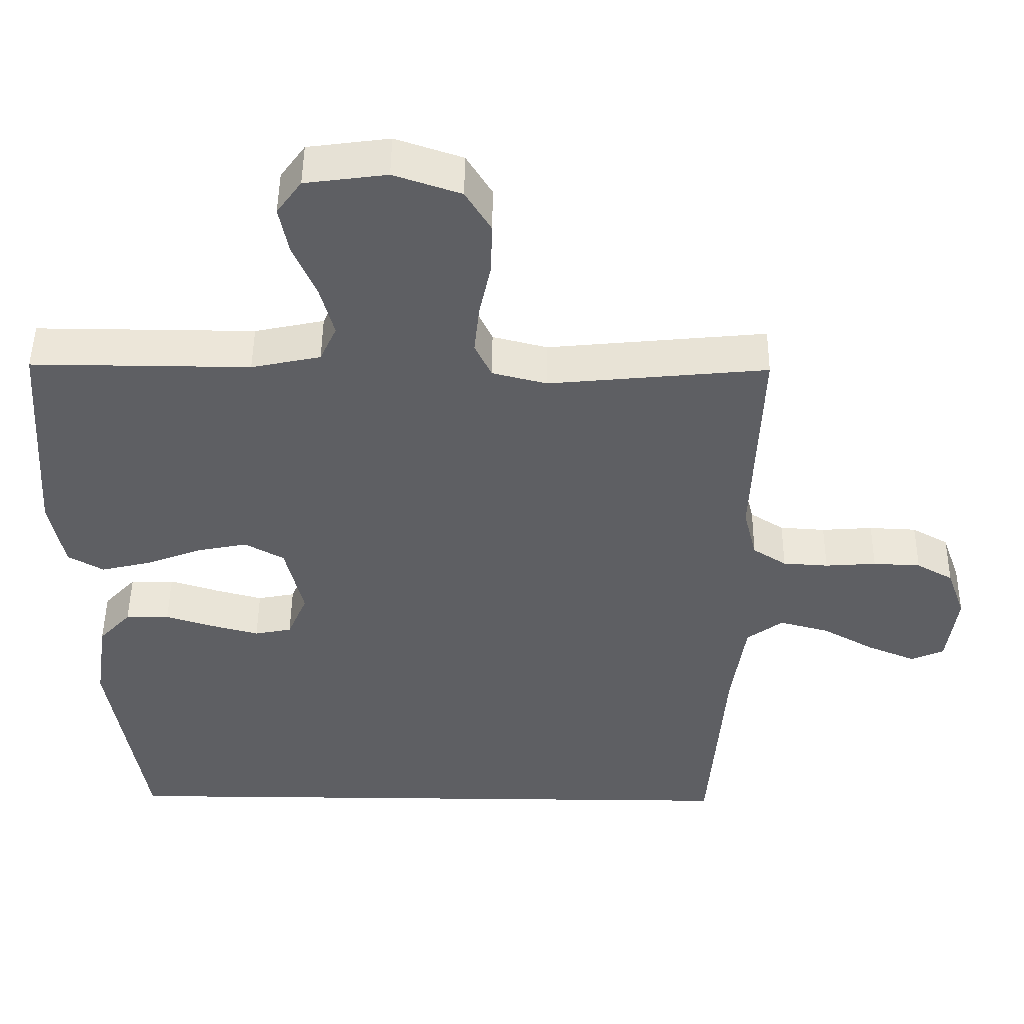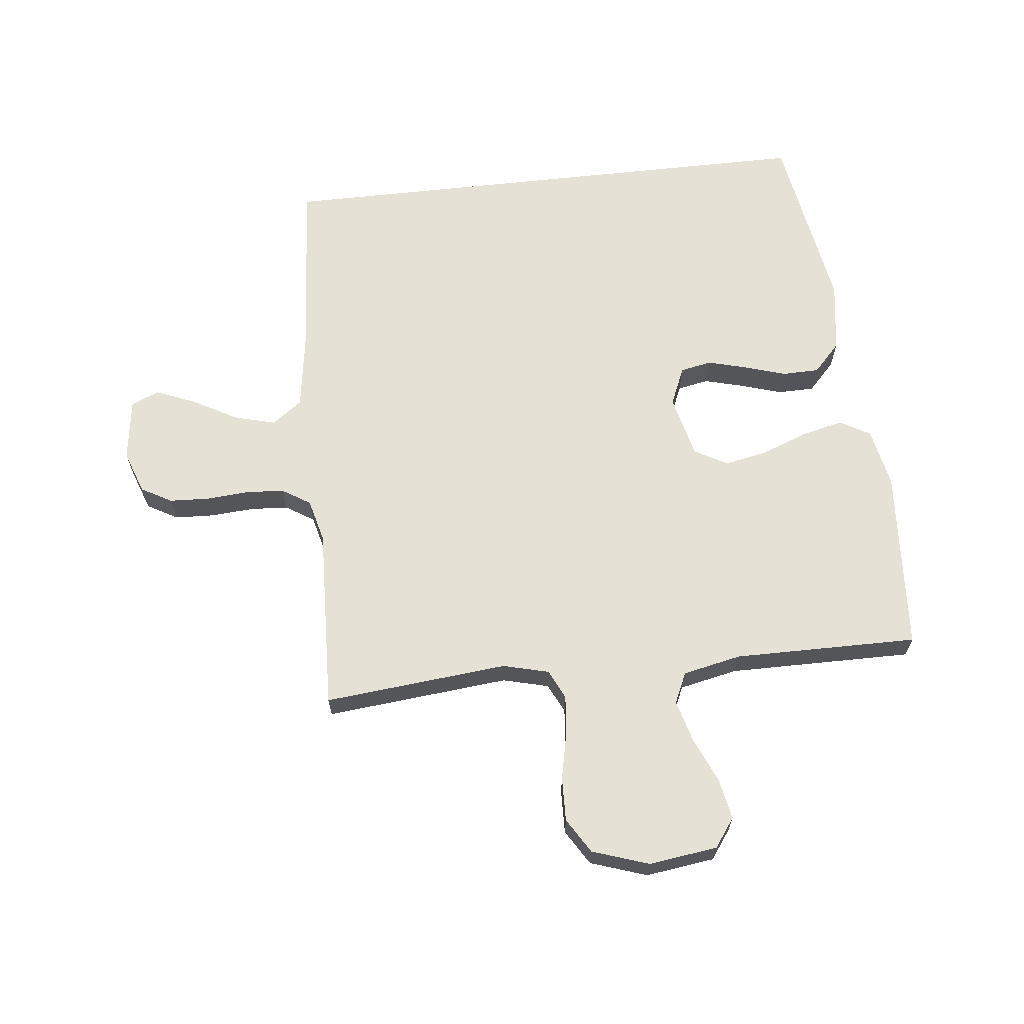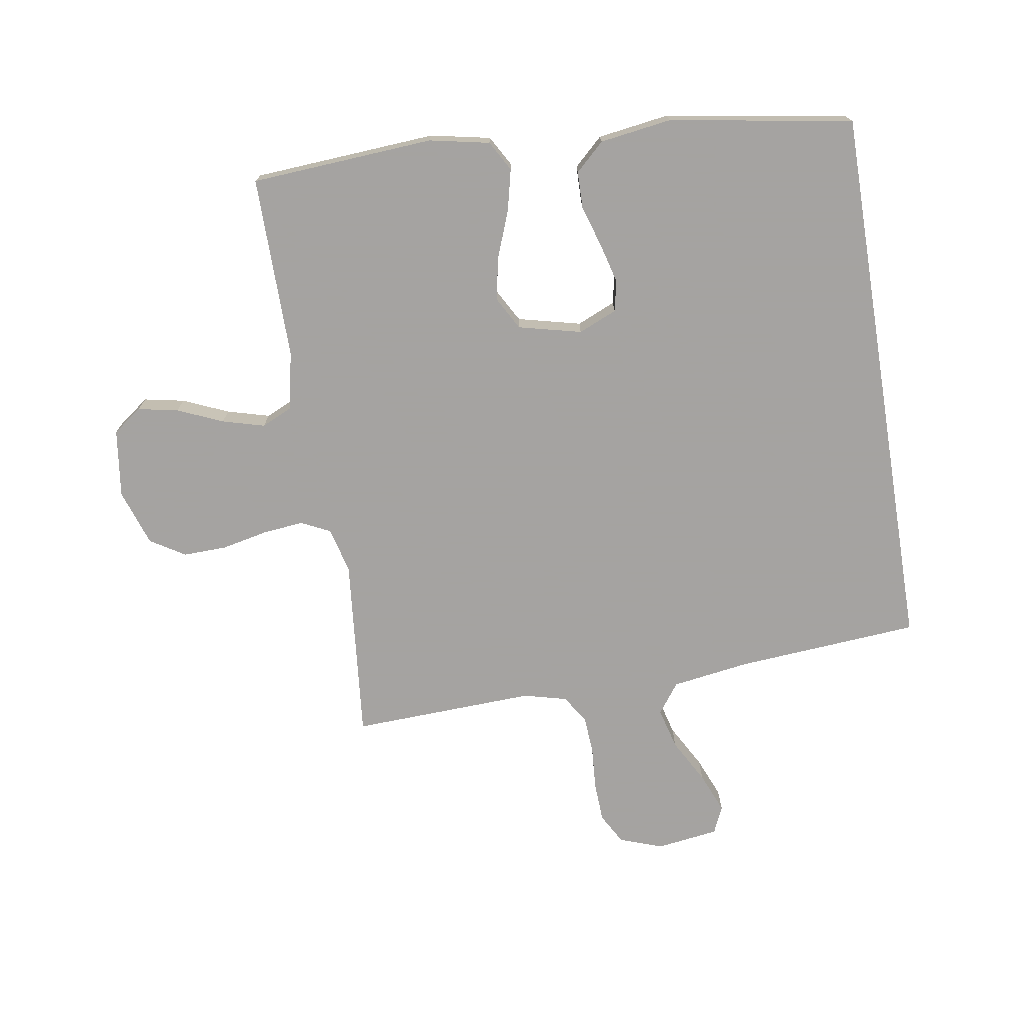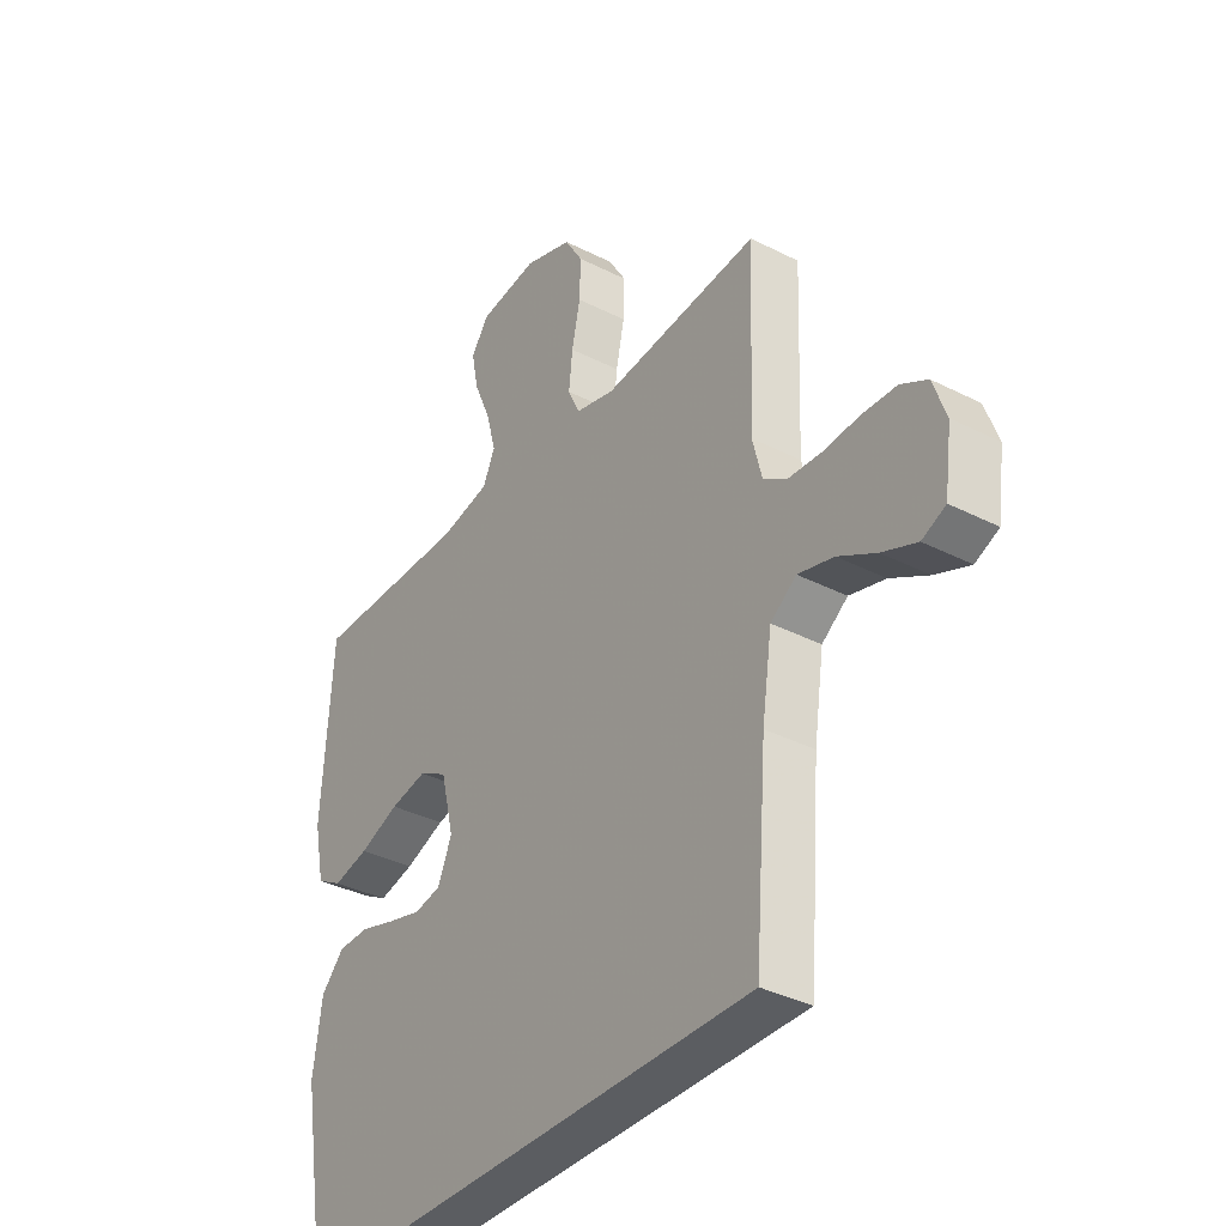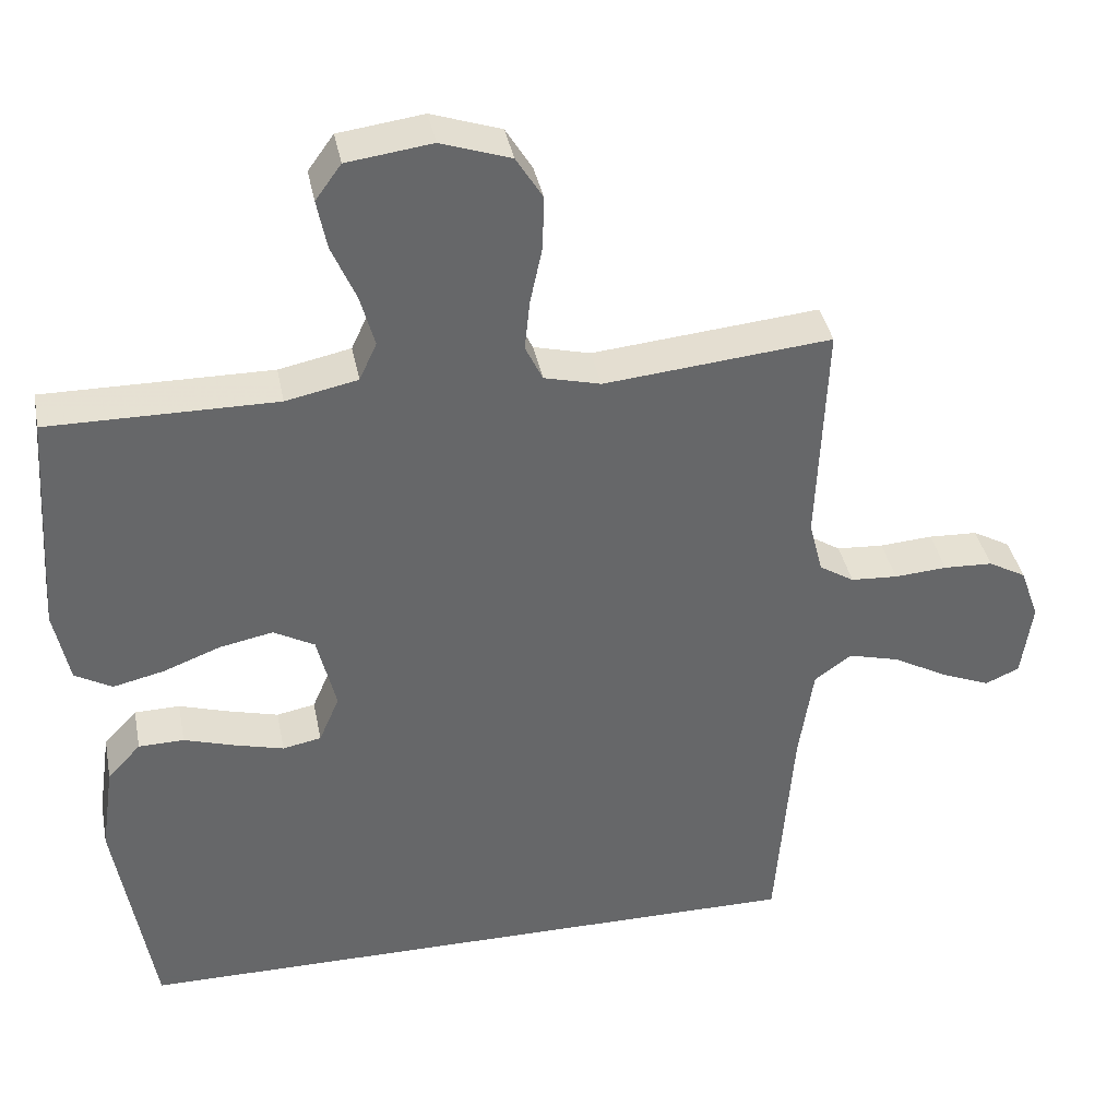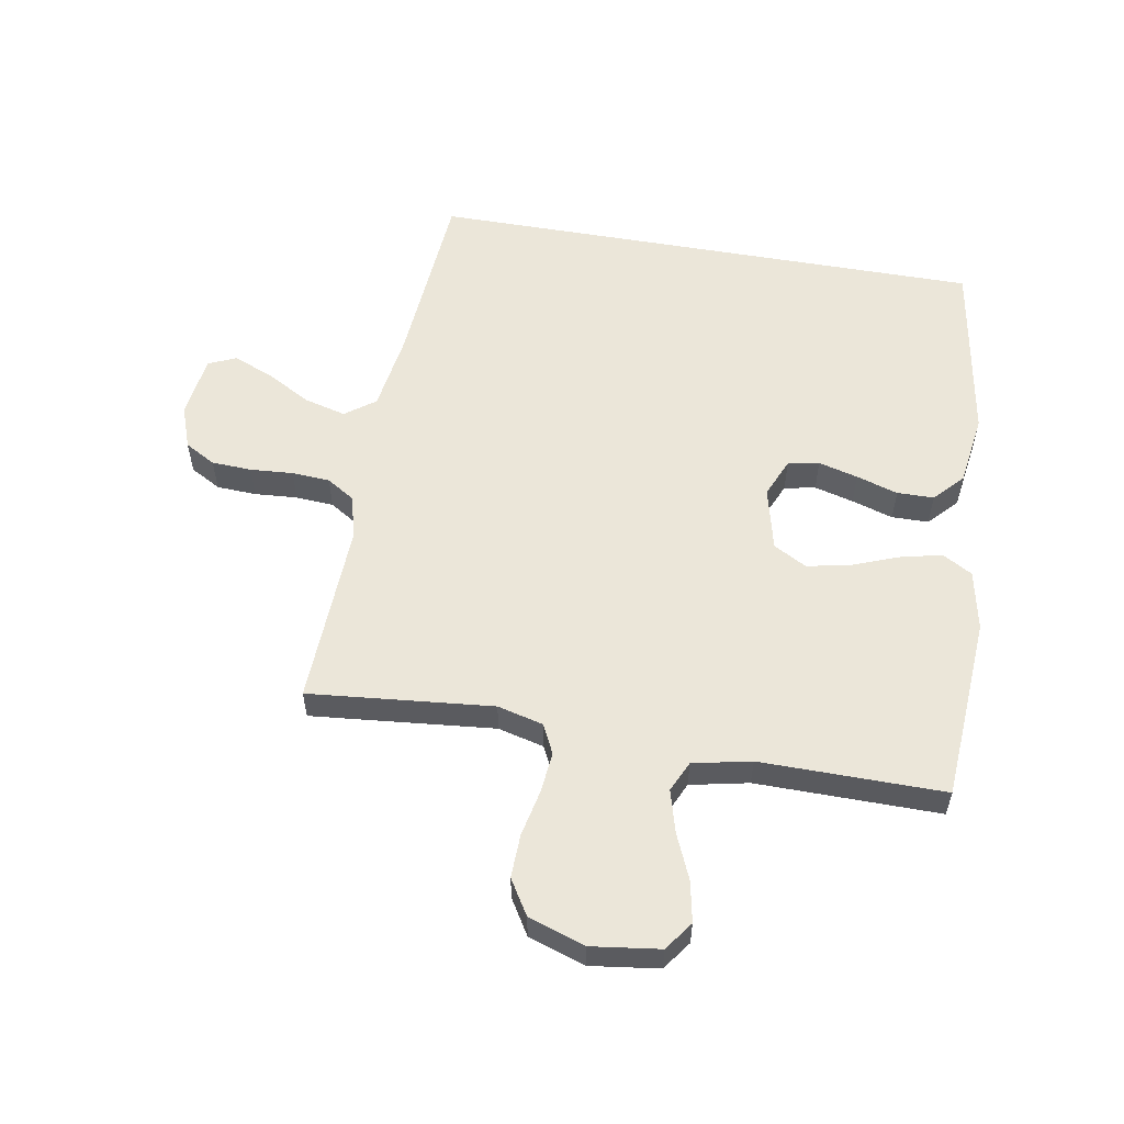
<metadata>
{"format":"obj","ext":"obj","renderer":"f3d","projection":"perspective","resolution":1024,"background":"white","views":[{"elev":48.2,"azim":-179.4,"up":"+Z"},{"elev":65.0,"azim":-6.3,"up":"+Y"},{"elev":-73.1,"azim":99.2,"up":"+Y"},{"elev":-35.8,"azim":-123.9,"up":"+Z"},{"elev":38.5,"azim":169.0,"up":"+Z"},{"elev":56.6,"azim":9.9,"up":"+Y"}]}
</metadata>
<code>
v 0.5 0.07 0.5
v 0.52 0.07 0.2
v 0.5 0.07 0.102
v 0.451 0.07 0.074
v 0.383 0.07 0.09
v 0.307 0.07 0.119
v 0.237 0.07 0.133
v 0.183 0.07 0.103
v 0.158 0.07 0
v 0.185 0.07 -0.063
v 0.236 0.07 -0.073
v 0.3 0.07 -0.056
v 0.368 0.07 -0.035
v 0.428 0.07 -0.036
v 0.472 0.07 -0.083
v 0.489 0.07 -0.2
v 0.439 0.07 -0.5
v -0.468 0.07 -0.5
v -0.491 0.07 -0.2
v -0.51 0.07 -0.073
v -0.559 0.07 -0.037
v -0.627 0.07 -0.055
v -0.699 0.07 -0.095
v -0.765 0.07 -0.122
v -0.81 0.07 -0.102
v -0.824 0.07 0
v -0.799 0.07 0.07
v -0.749 0.07 0.098
v -0.684 0.07 0.101
v -0.614 0.07 0.096
v -0.552 0.07 0.1
v -0.506 0.07 0.129
v -0.488 0.07 0.2
v -0.5 0.07 0.5
v -0.2 0.07 0.471
v -0.125 0.07 0.49
v -0.102 0.07 0.538
v -0.109 0.07 0.605
v -0.125 0.07 0.68
v -0.127 0.07 0.751
v -0.092 0.07 0.808
v 0 0.07 0.839
v 0.112 0.07 0.824
v 0.146 0.07 0.777
v 0.133 0.07 0.711
v 0.101 0.07 0.637
v 0.082 0.07 0.568
v 0.105 0.07 0.518
v 0.2 0.07 0.498
v 0.5 0 0.5
v 0.52 0 0.2
v 0.5 0 0.102
v 0.451 0 0.074
v 0.383 0 0.09
v 0.307 0 0.119
v 0.237 0 0.133
v 0.183 0 0.103
v 0.158 0 0
v 0.185 0 -0.063
v 0.236 0 -0.073
v 0.3 0 -0.056
v 0.368 0 -0.035
v 0.428 0 -0.036
v 0.472 0 -0.083
v 0.489 0 -0.2
v 0.439 0 -0.5
v -0.468 0 -0.5
v -0.491 0 -0.2
v -0.51 0 -0.073
v -0.559 0 -0.037
v -0.627 0 -0.055
v -0.699 0 -0.095
v -0.765 0 -0.122
v -0.81 0 -0.102
v -0.824 0 0
v -0.799 0 0.07
v -0.749 0 0.098
v -0.684 0 0.101
v -0.614 0 0.096
v -0.552 0 0.1
v -0.506 0 0.129
v -0.488 0 0.2
v -0.5 0 0.5
v -0.2 0 0.471
v -0.125 0 0.49
v -0.102 0 0.538
v -0.109 0 0.605
v -0.125 0 0.68
v -0.127 0 0.751
v -0.092 0 0.808
v 0 0 0.839
v 0.112 0 0.824
v 0.146 0 0.777
v 0.133 0 0.711
v 0.101 0 0.637
v 0.082 0 0.568
v 0.105 0 0.518
v 0.2 0 0.498
f 44 45 46
f 43 44 46
f 42 43 46
f 41 42 46
f 40 41 46
f 39 40 46
f 38 39 46
f 37 38 46 47
f 36 37 47 48
f 33 34 35
f 36 48 49
f 35 36 49
f 33 35 49
f 32 33 49
f 28 29 30
f 27 28 30
f 26 27 30
f 25 26 30
f 24 25 30
f 23 24 30
f 22 23 30
f 21 22 30 31
f 32 49 1
f 31 32 1
f 21 31 1
f 20 21 1
f 16 17 18
f 15 16 18
f 14 15 18
f 13 14 18
f 12 13 18
f 11 12 18
f 10 11 18 19
f 4 5 6
f 3 4 6
f 2 3 6
f 1 2 6
f 1 6 7
f 20 1 7 8
f 9 10 19 20
f 8 9 20
f 95 94 93
f 95 93 92
f 95 92 91
f 95 91 90
f 95 90 89
f 95 89 88
f 95 88 87
f 96 95 87 86
f 97 96 86 85
f 84 83 82
f 98 97 85
f 98 85 84
f 98 84 82
f 98 82 81
f 79 78 77
f 79 77 76
f 79 76 75
f 79 75 74
f 79 74 73
f 79 73 72
f 79 72 71
f 80 79 71 70
f 50 98 81
f 50 81 80
f 50 80 70
f 50 70 69
f 67 66 65
f 67 65 64
f 67 64 63
f 67 63 62
f 67 62 61
f 67 61 60
f 68 67 60 59
f 55 54 53
f 55 53 52
f 55 52 51
f 55 51 50
f 56 55 50
f 57 56 50 69
f 69 68 59 58
f 69 58 57
f 1 50 51 2
f 2 51 52 3
f 3 52 53 4
f 4 53 54 5
f 5 54 55 6
f 6 55 56 7
f 7 56 57 8
f 8 57 58 9
f 9 58 59 10
f 10 59 60 11
f 11 60 61 12
f 12 61 62 13
f 13 62 63 14
f 14 63 64 15
f 15 64 65 16
f 16 65 66 17
f 17 66 67 18
f 18 67 68 19
f 19 68 69 20
f 20 69 70 21
f 21 70 71 22
f 22 71 72 23
f 23 72 73 24
f 24 73 74 25
f 25 74 75 26
f 26 75 76 27
f 27 76 77 28
f 28 77 78 29
f 29 78 79 30
f 30 79 80 31
f 31 80 81 32
f 32 81 82 33
f 33 82 83 34
f 34 83 84 35
f 35 84 85 36
f 36 85 86 37
f 37 86 87 38
f 38 87 88 39
f 39 88 89 40
f 40 89 90 41
f 41 90 91 42
f 42 91 92 43
f 43 92 93 44
f 44 93 94 45
f 45 94 95 46
f 46 95 96 47
f 47 96 97 48
f 48 97 98 49
f 49 98 50 1

</code>
